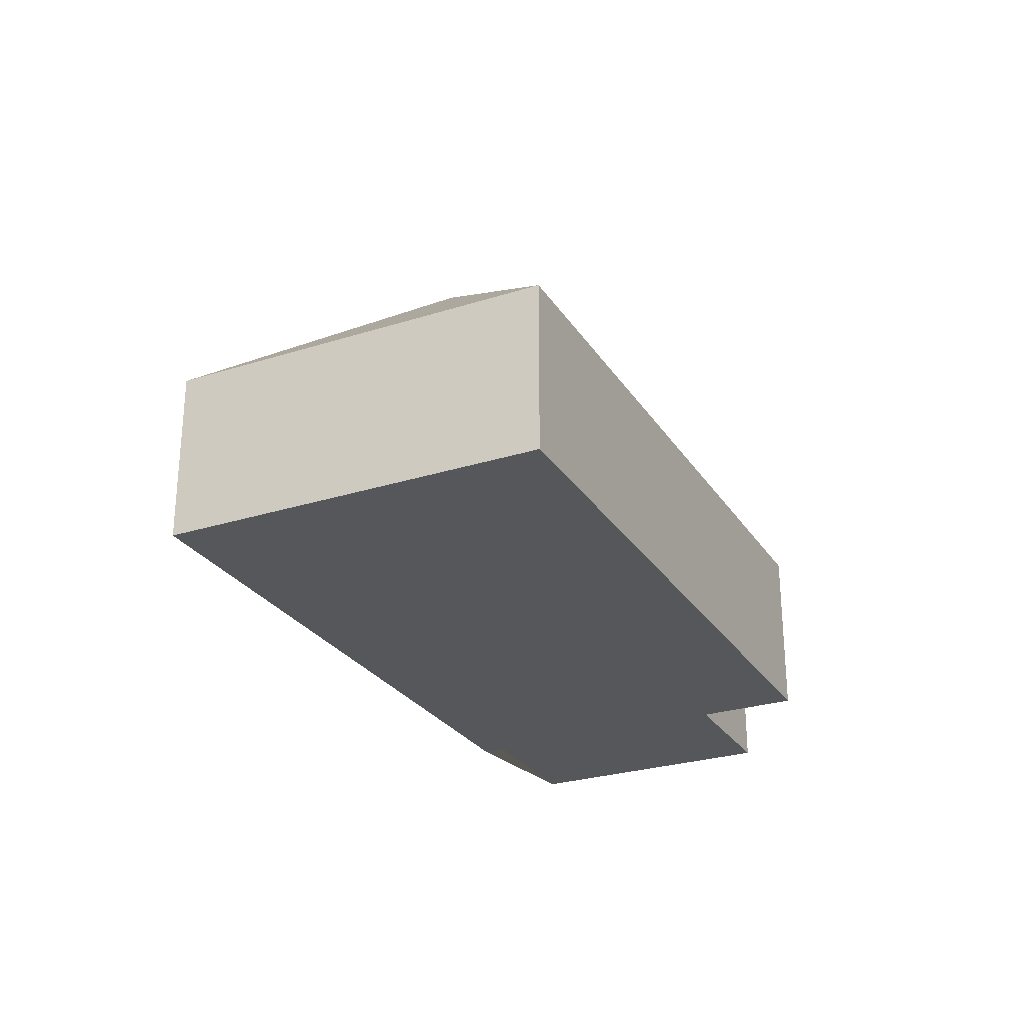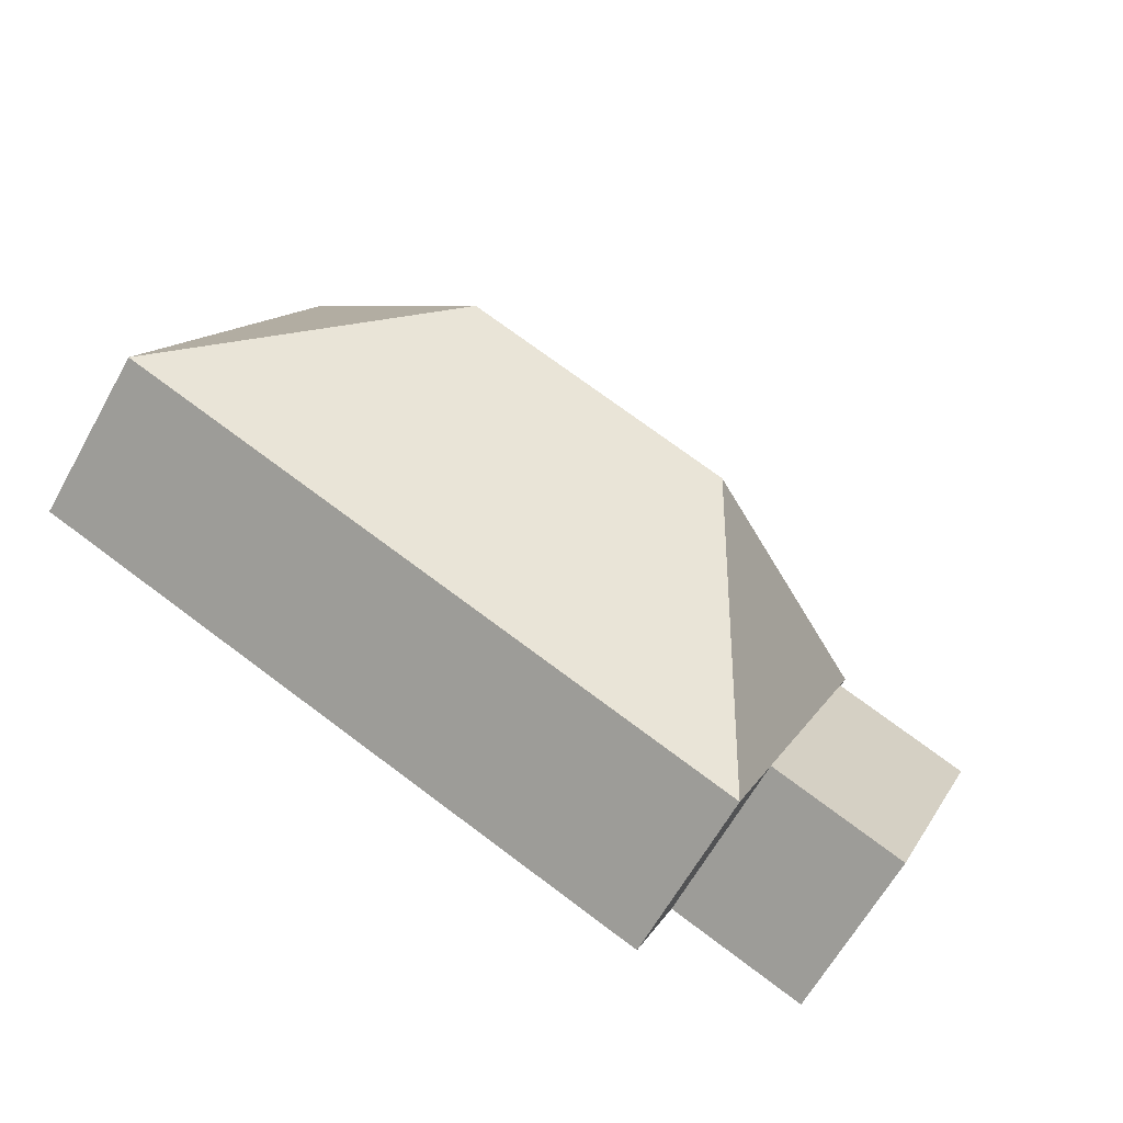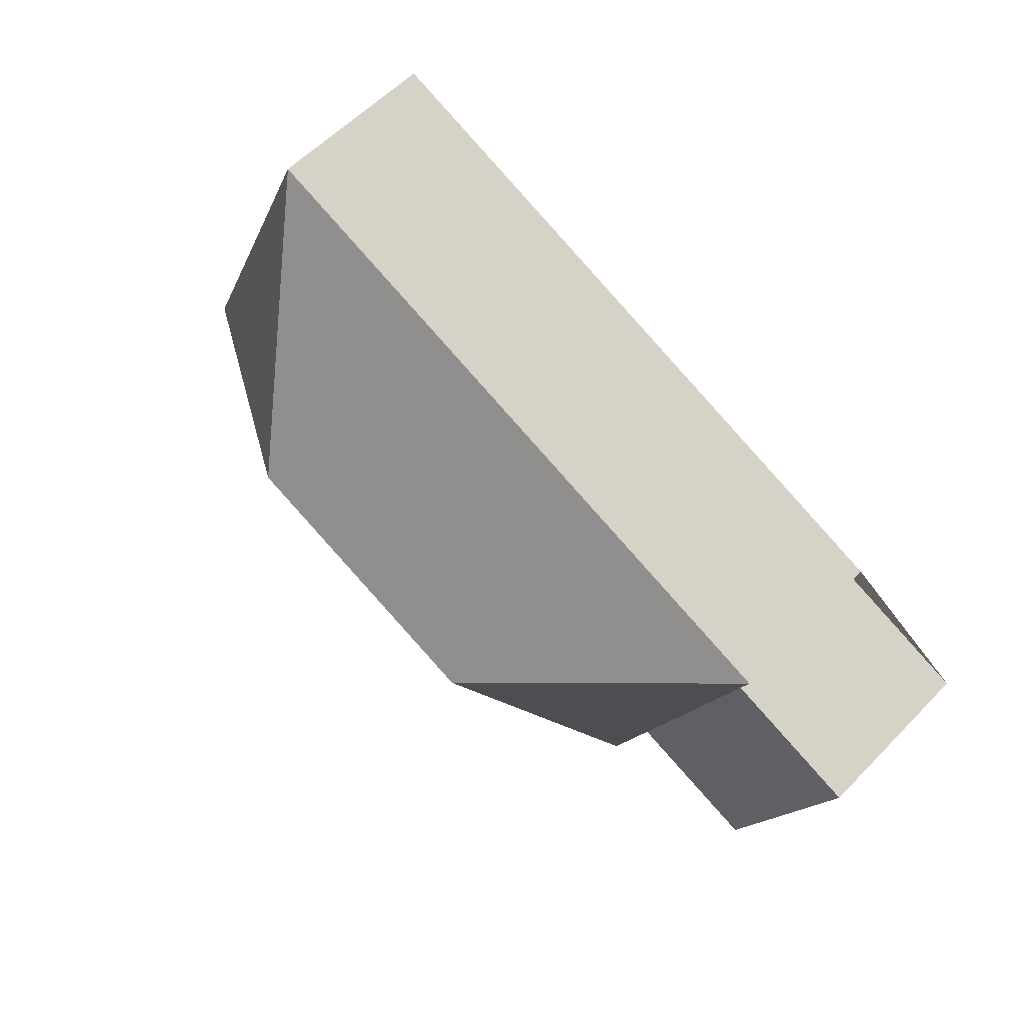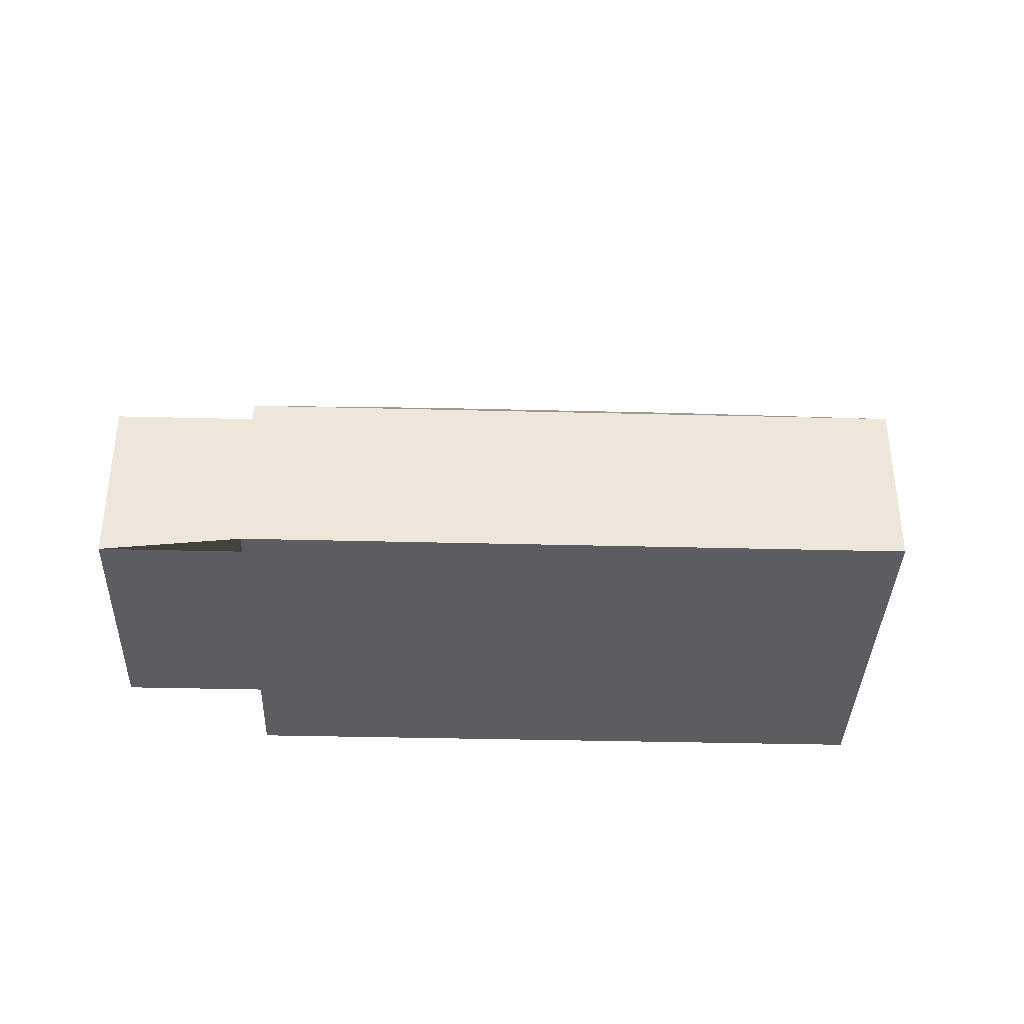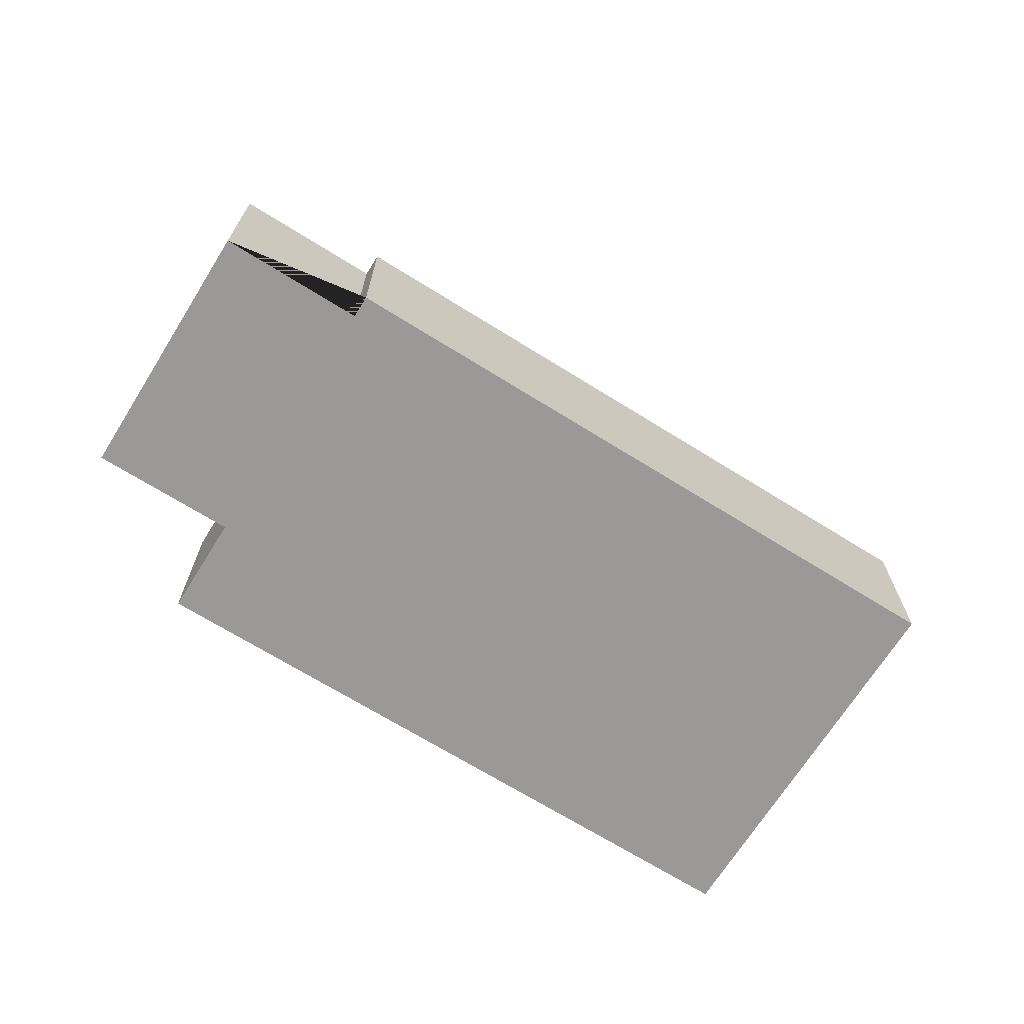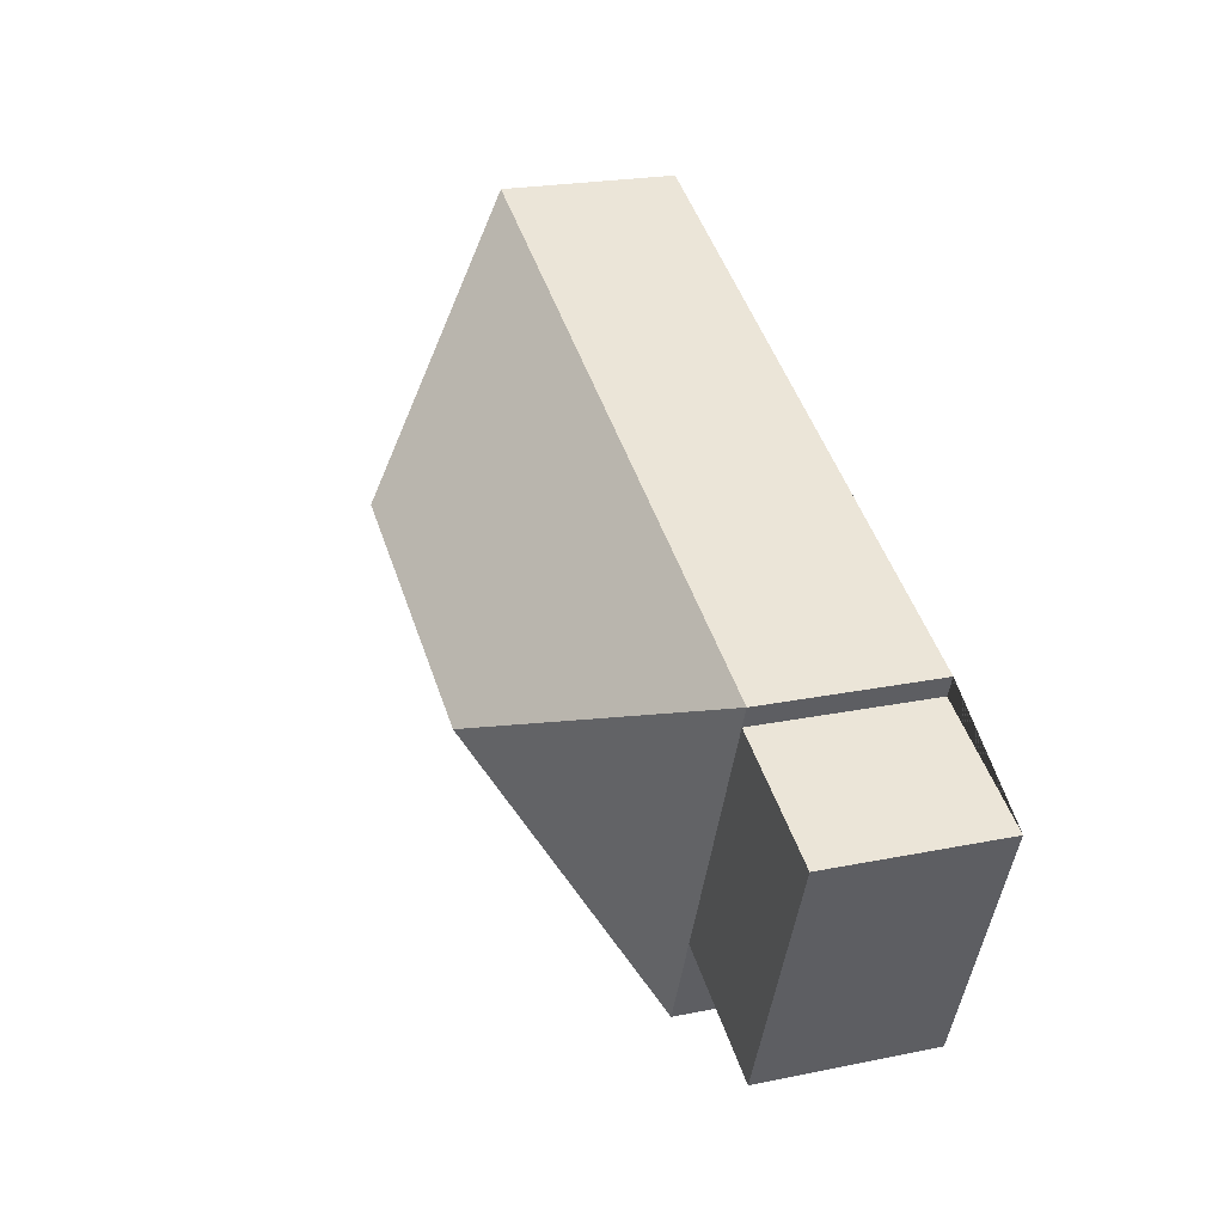
<metadata>
{"format":"obj","ext":"obj","renderer":"f3d","projection":"perspective","resolution":1024,"background":"white","views":[{"elev":-27.1,"azim":93.1,"up":"+Y"},{"elev":-64.8,"azim":150.6,"up":"+Z"},{"elev":58.1,"azim":-136.5,"up":"+Z"},{"elev":-36.6,"azim":-24.9,"up":"+Y"},{"elev":-69.0,"azim":-55.0,"up":"+Y"},{"elev":22.5,"azim":-109.4,"up":"+Z"}]}
</metadata>
<code>
o CG10_500_043070_0033
v 72.63 75 -126.9
v 340.2 75 -13.24
v 18.73 75 -160.3
v 76.42 75 -135.8
v 180.4 145 -171.6
v 293.2 145 -123.7
v 121.6 75 -242.2
v 63.95 75 -266.7
v 138.9 75 -282.8
v 406.4 75 -169.2
v 72.63 0 -126.9
v 340.2 0 -13.24
v 406.4 0 -169.2
v 138.9 0 -282.8
v 121.6 0 -242.2
v 63.95 0 -266.7
v 18.73 0 -160.3
v 76.42 0 -135.8
f 7 8 3 4
f 7 9 5 1 4
f 9 10 6 5
f 10 2 6
f 2 1 5 6
f 11 12 13 14 15 16 17 18
f 1 11 12 2
f 2 12 13 10
f 10 13 14 9
f 9 14 15 7
f 7 15 16 8
f 8 16 17 3
f 3 17 18 4
f 4 18 11 1

</code>
